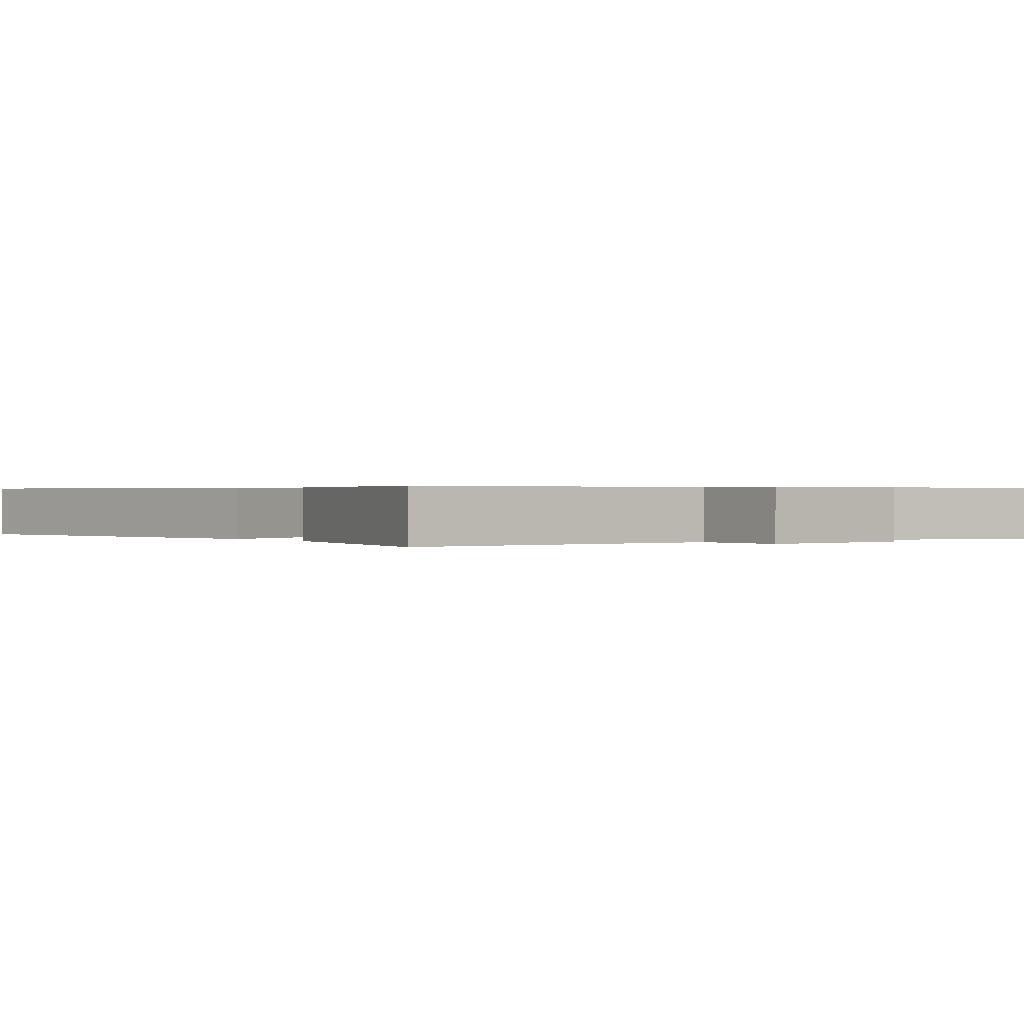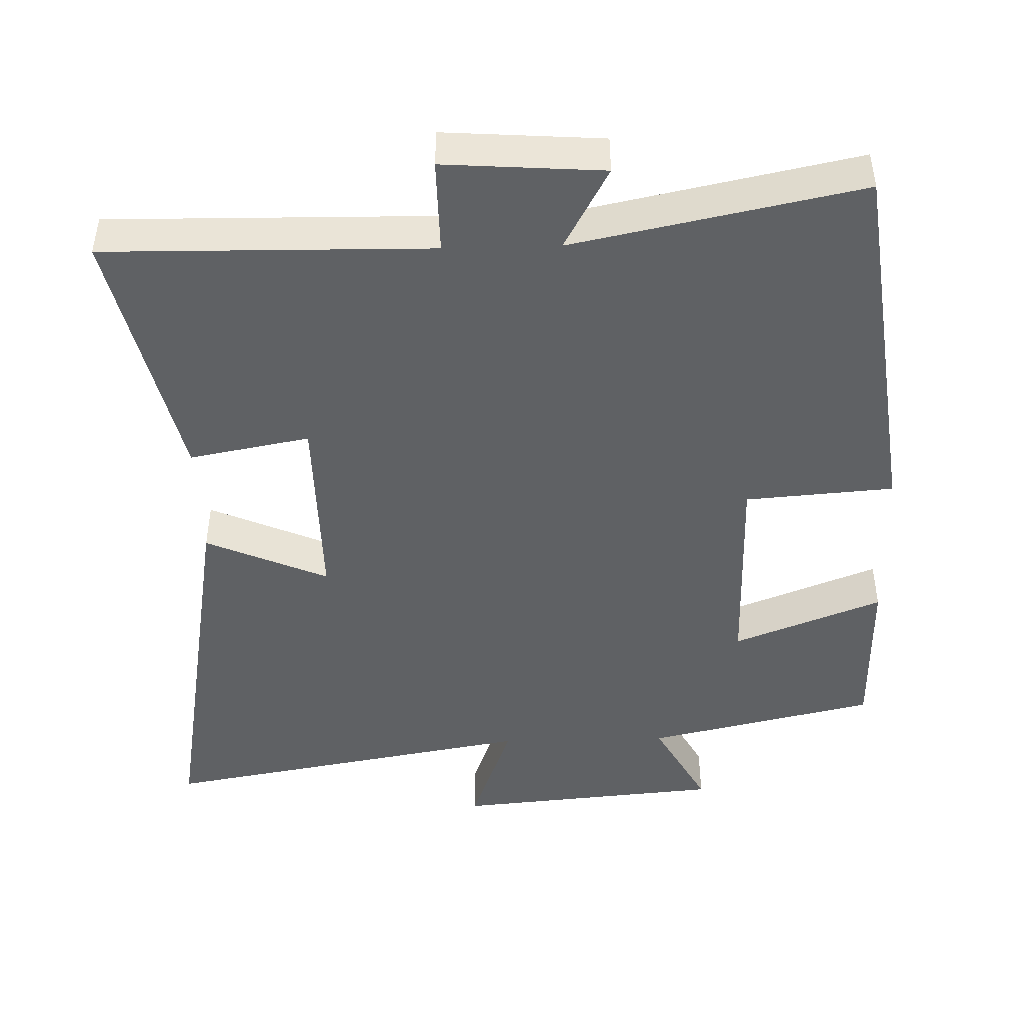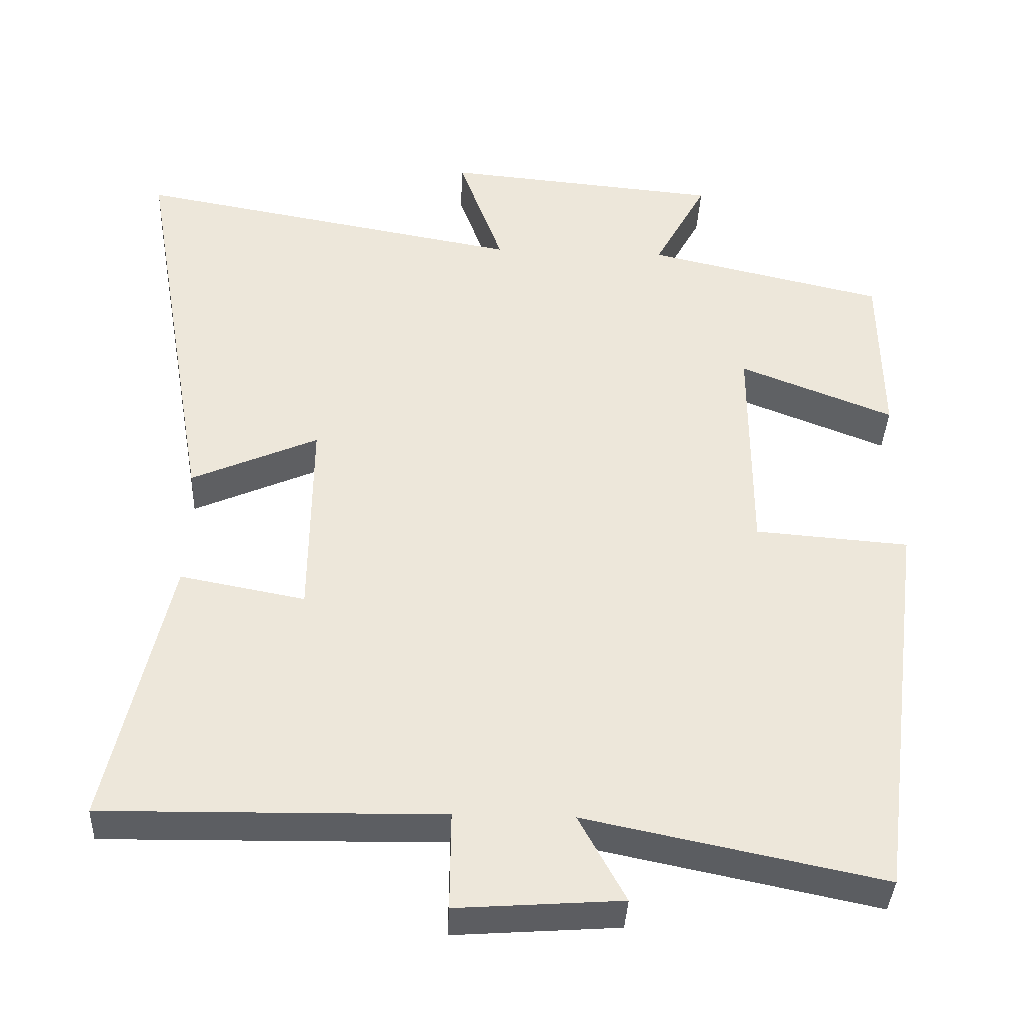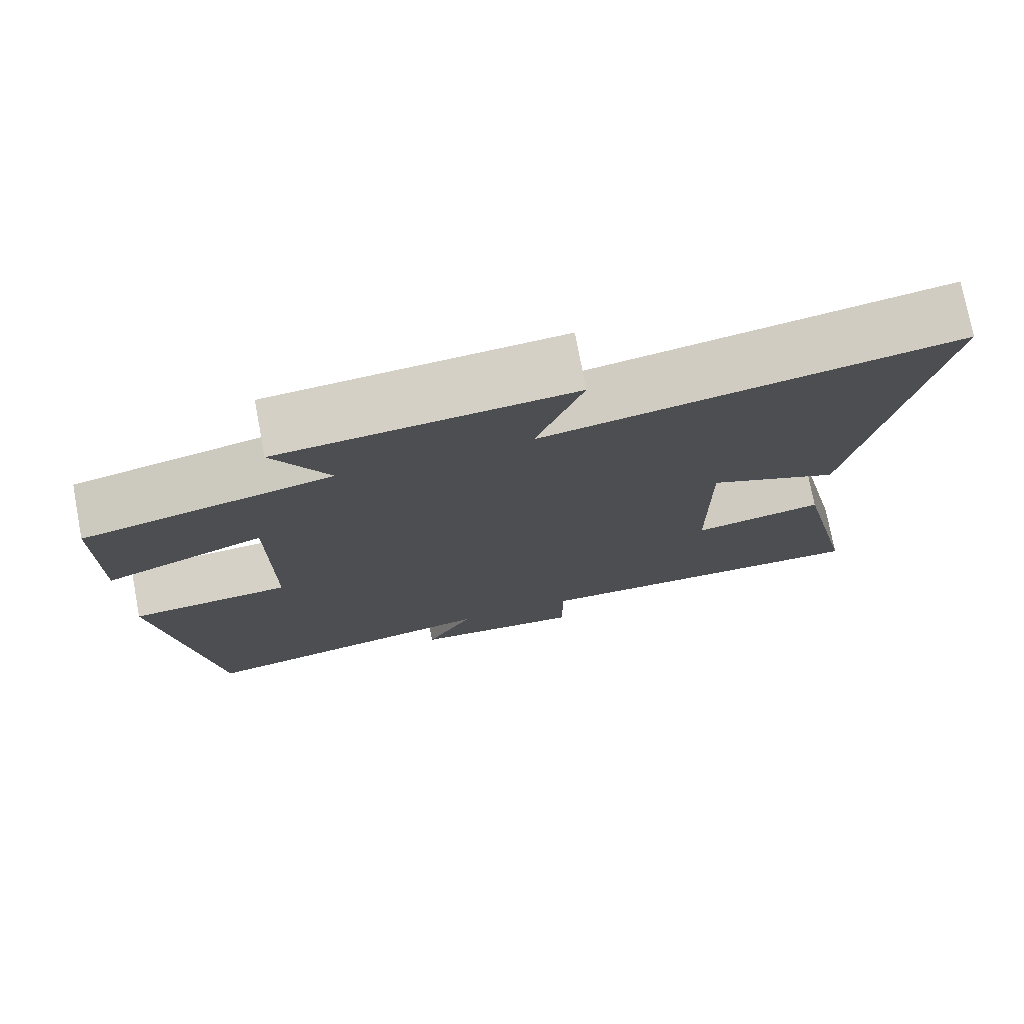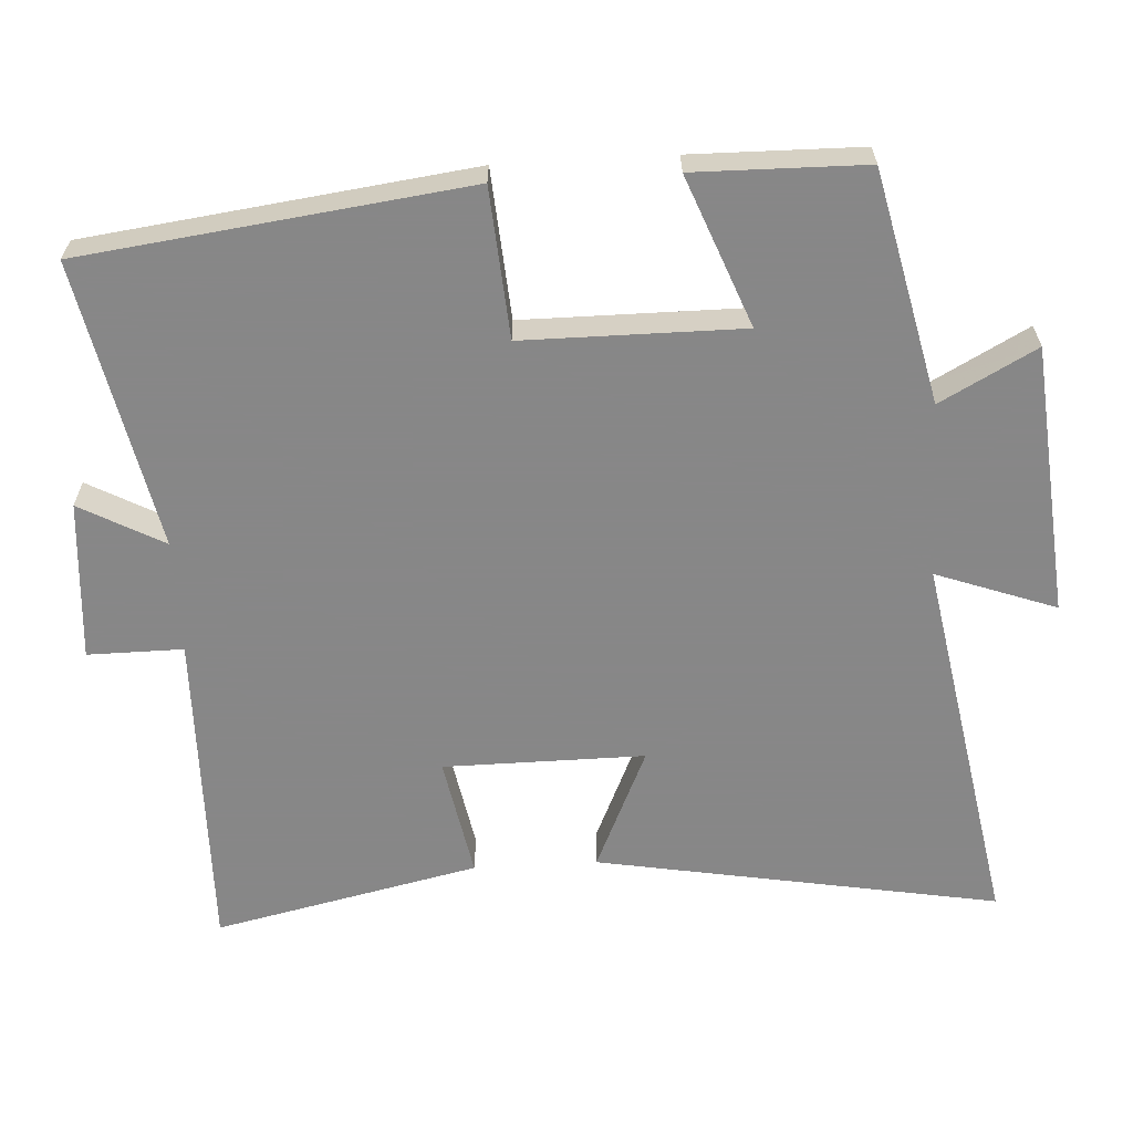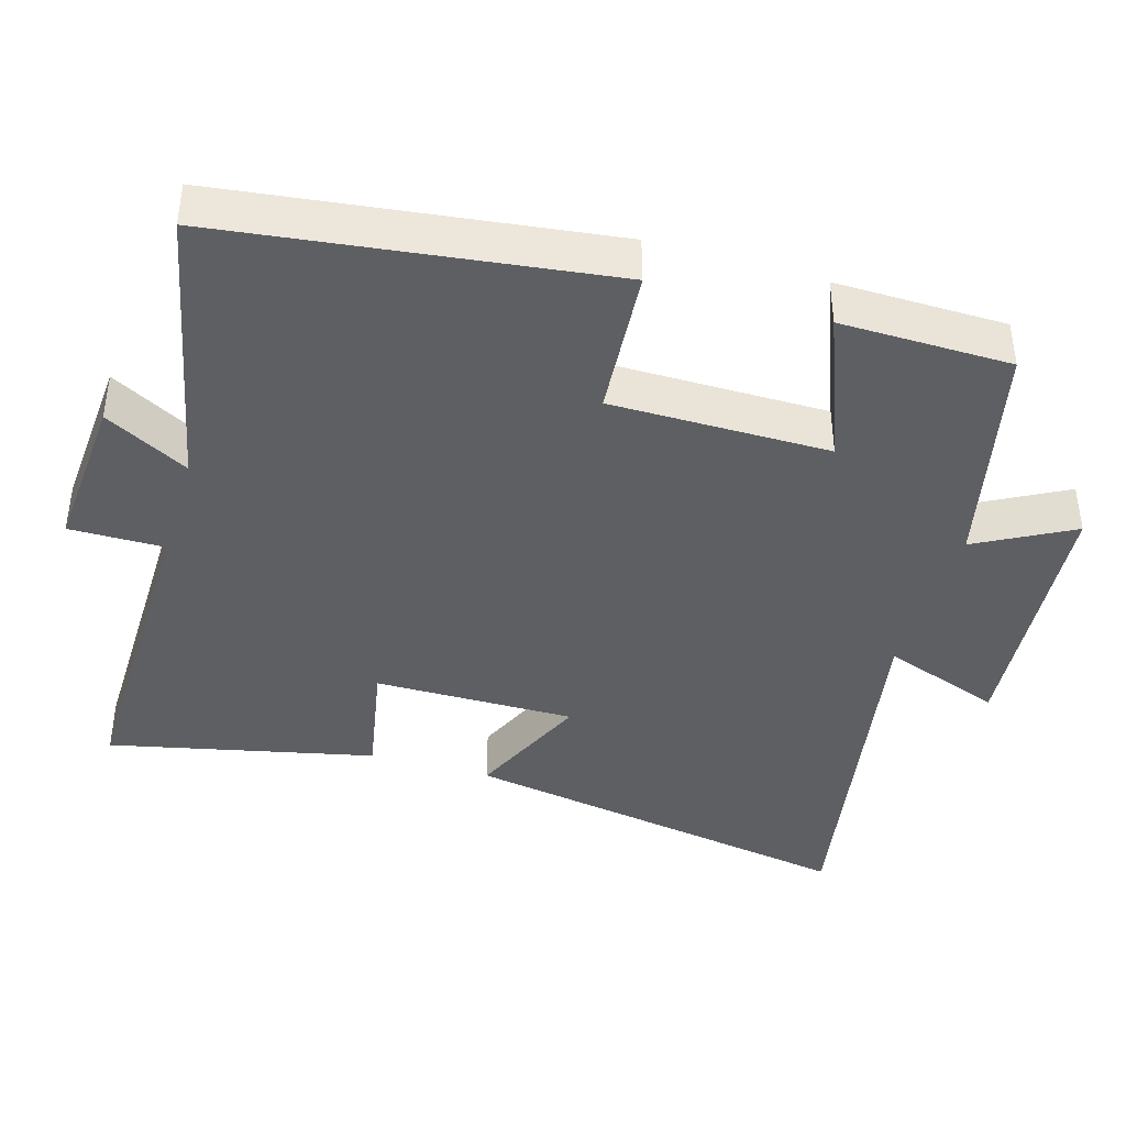
<metadata>
{"format":"obj","ext":"obj","renderer":"f3d","projection":"perspective","resolution":1024,"background":"white","views":[{"elev":0.4,"azim":143.7,"up":"+Y"},{"elev":-45.6,"azim":-178.4,"up":"+Y"},{"elev":-38.2,"azim":177.4,"up":"+Z"},{"elev":75.9,"azim":-10.8,"up":"+Z"},{"elev":-62.6,"azim":-86.8,"up":"+Y"},{"elev":-40.7,"azim":-106.5,"up":"+Y"}]}
</metadata>
<code>
v -0.431 0.07 -0.583
v -0.5 0.07 -0.049
v -0.292 0.07 -0.033
v -0.292 0.07 0.271
v -0.5 0.07 0.189
v -0.497 0.07 0.426
v -0.175 0.07 0.5
v -0.247 0.07 0.633
v 0.129 0.07 0.667
v 0.069 0.07 0.5
v 0.598 0.07 0.595
v 0.5 0.07 0.034
v 0.329 0.07 0.11
v 0.331 0.07 -0.17
v 0.5 0.07 -0.138
v 0.582 0.07 -0.507
v 0.127 0.07 -0.5
v 0.128 0.07 -0.633
v -0.094 0.07 -0.617
v -0.031 0.07 -0.5
v -0.431 0 -0.583
v -0.5 0 -0.049
v -0.292 0 -0.033
v -0.292 0 0.271
v -0.5 0 0.189
v -0.497 0 0.426
v -0.175 0 0.5
v -0.247 0 0.633
v 0.129 0 0.667
v 0.069 0 0.5
v 0.598 0 0.595
v 0.5 0 0.034
v 0.329 0 0.11
v 0.331 0 -0.17
v 0.5 0 -0.138
v 0.582 0 -0.507
v 0.127 0 -0.5
v 0.128 0 -0.633
v -0.094 0 -0.617
v -0.031 0 -0.5
f 17 18 19 20
f 14 15 16 17
f 13 14 17 20
f 10 11 12 13
f 10 13 20 1
f 7 8 9 10
f 6 7 10
f 5 6 10
f 4 5 10
f 3 4 10
f 1 2 3
f 1 3 10
f 40 39 38 37
f 37 36 35 34
f 40 37 34 33
f 33 32 31 30
f 21 40 33 30
f 30 29 28 27
f 30 27 26
f 30 26 25
f 30 25 24
f 30 24 23
f 23 22 21
f 30 23 21
f 1 21 22 2
f 2 22 23 3
f 3 23 24 4
f 4 24 25 5
f 5 25 26 6
f 6 26 27 7
f 7 27 28 8
f 8 28 29 9
f 9 29 30 10
f 10 30 31 11
f 11 31 32 12
f 12 32 33 13
f 13 33 34 14
f 14 34 35 15
f 15 35 36 16
f 16 36 37 17
f 17 37 38 18
f 18 38 39 19
f 19 39 40 20
f 20 40 21 1

</code>
